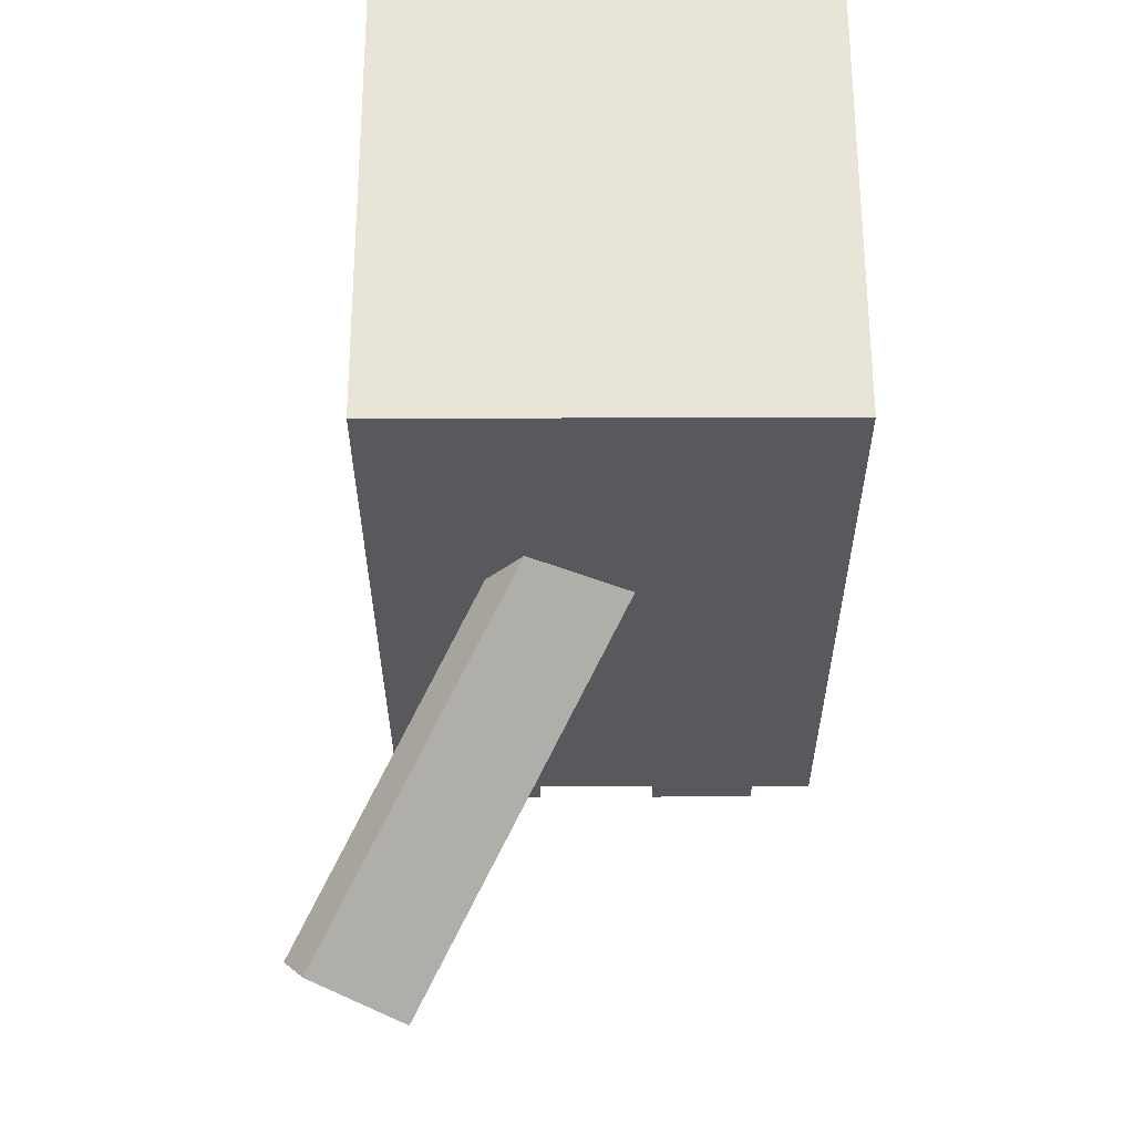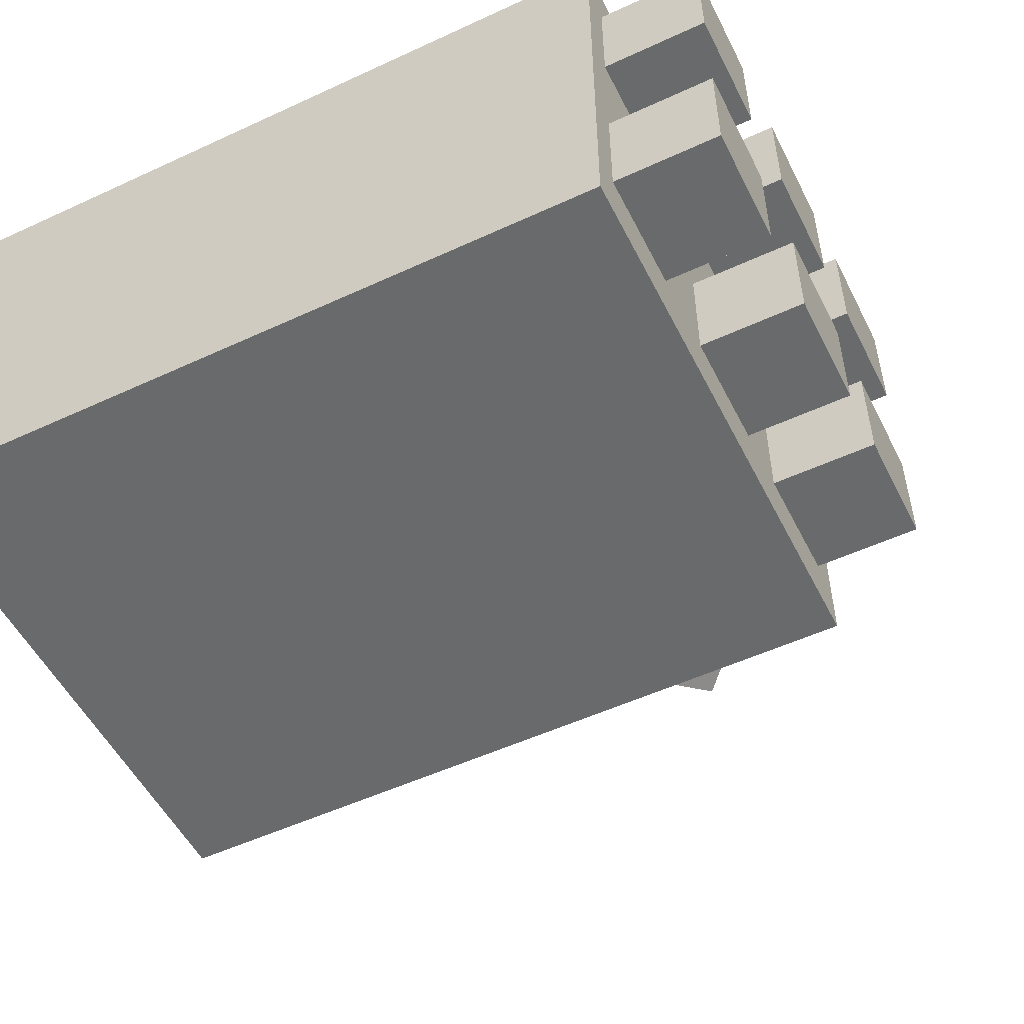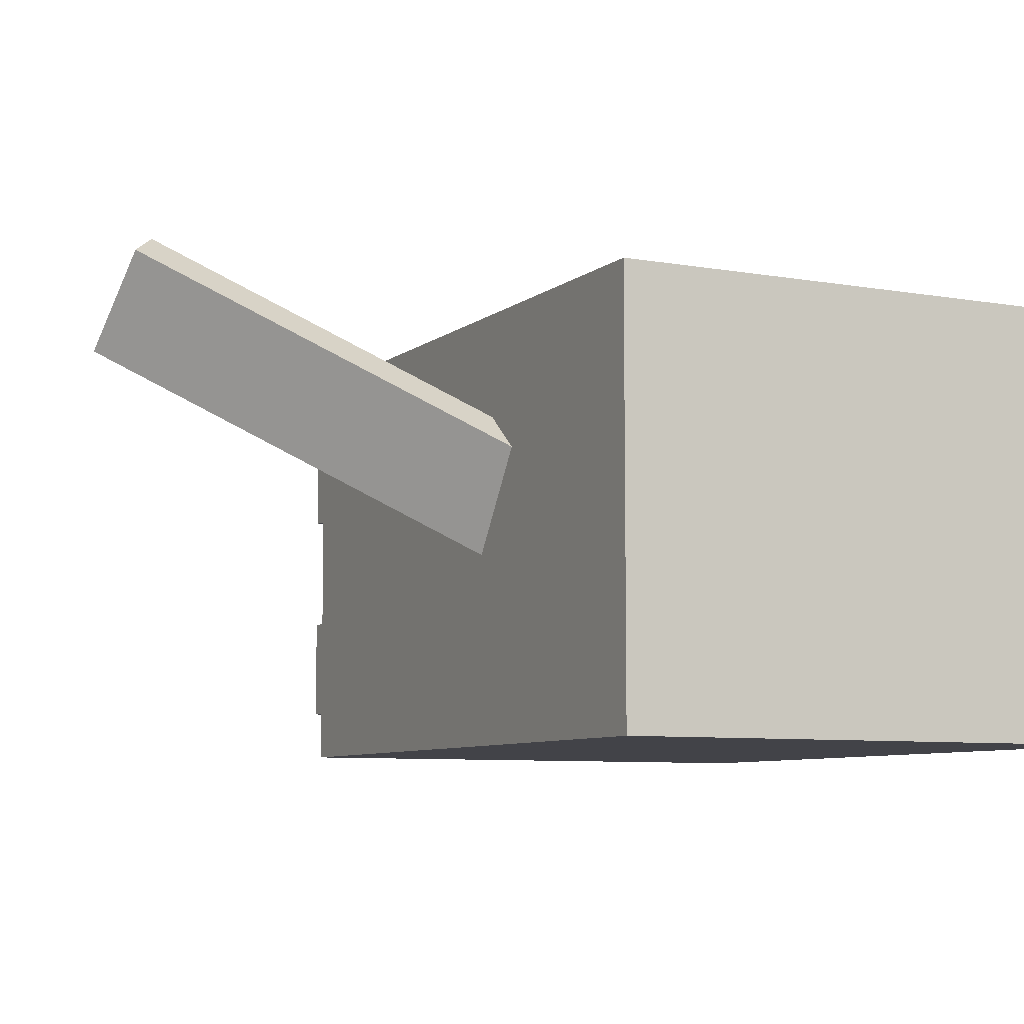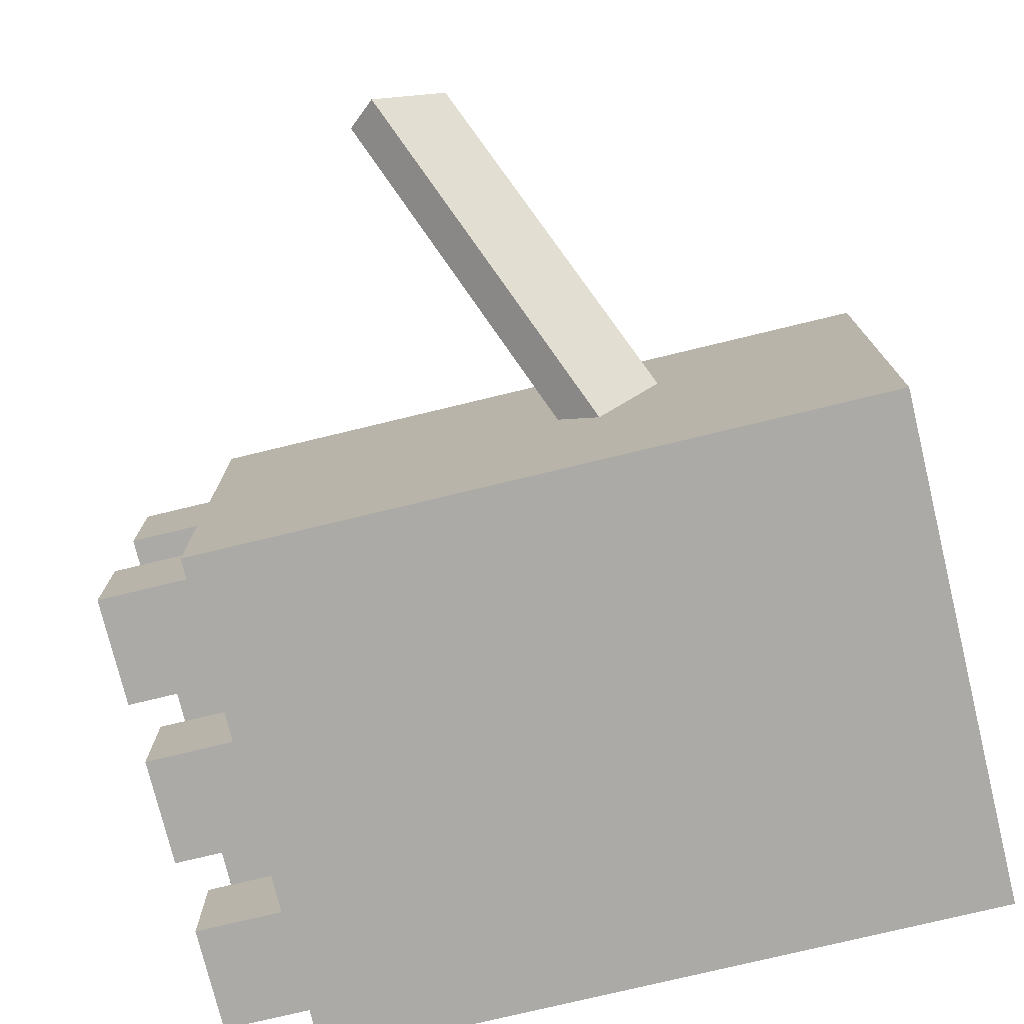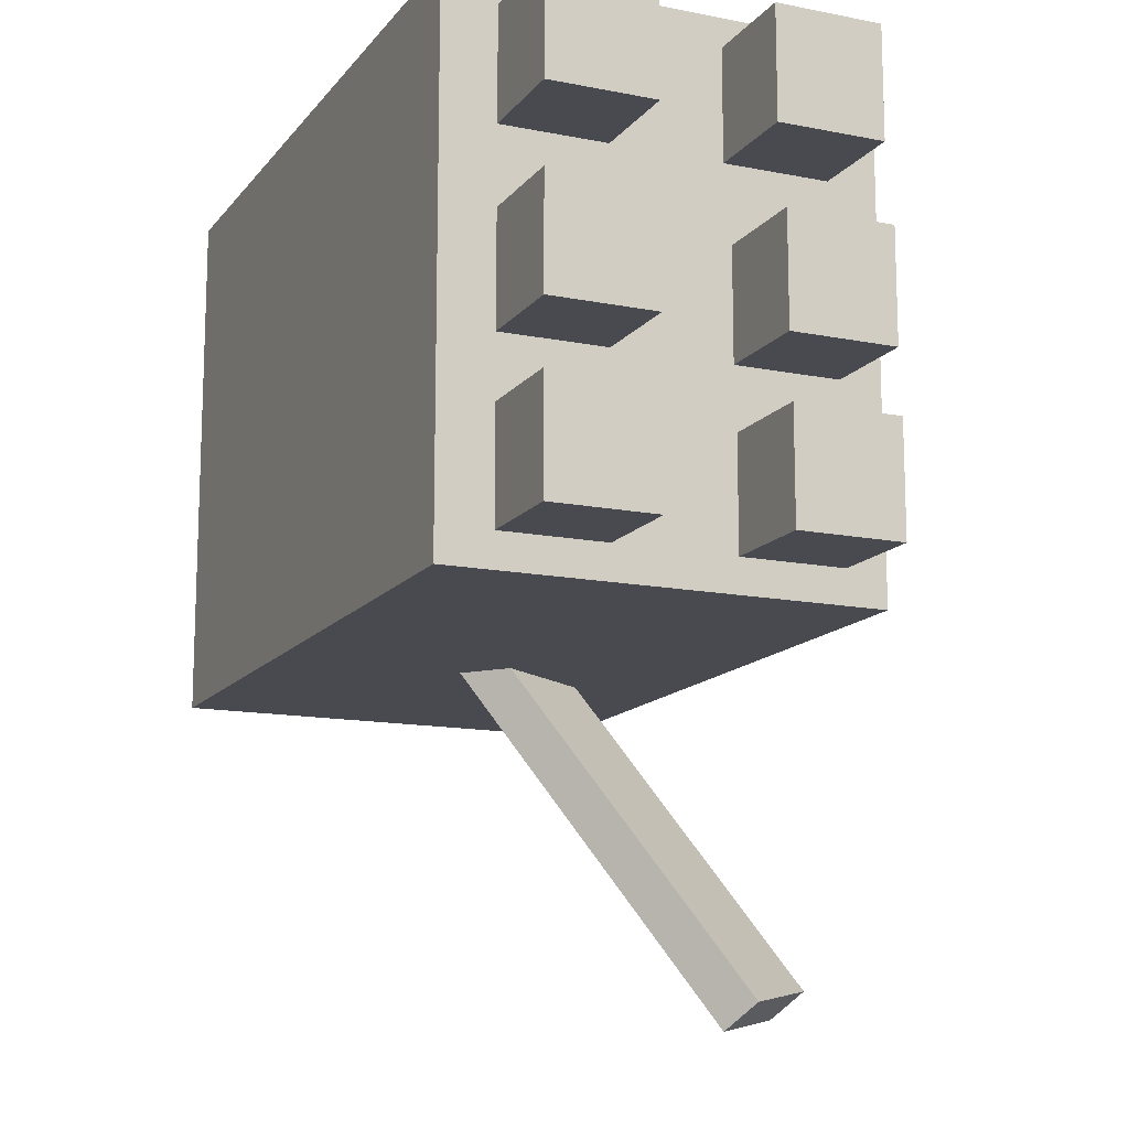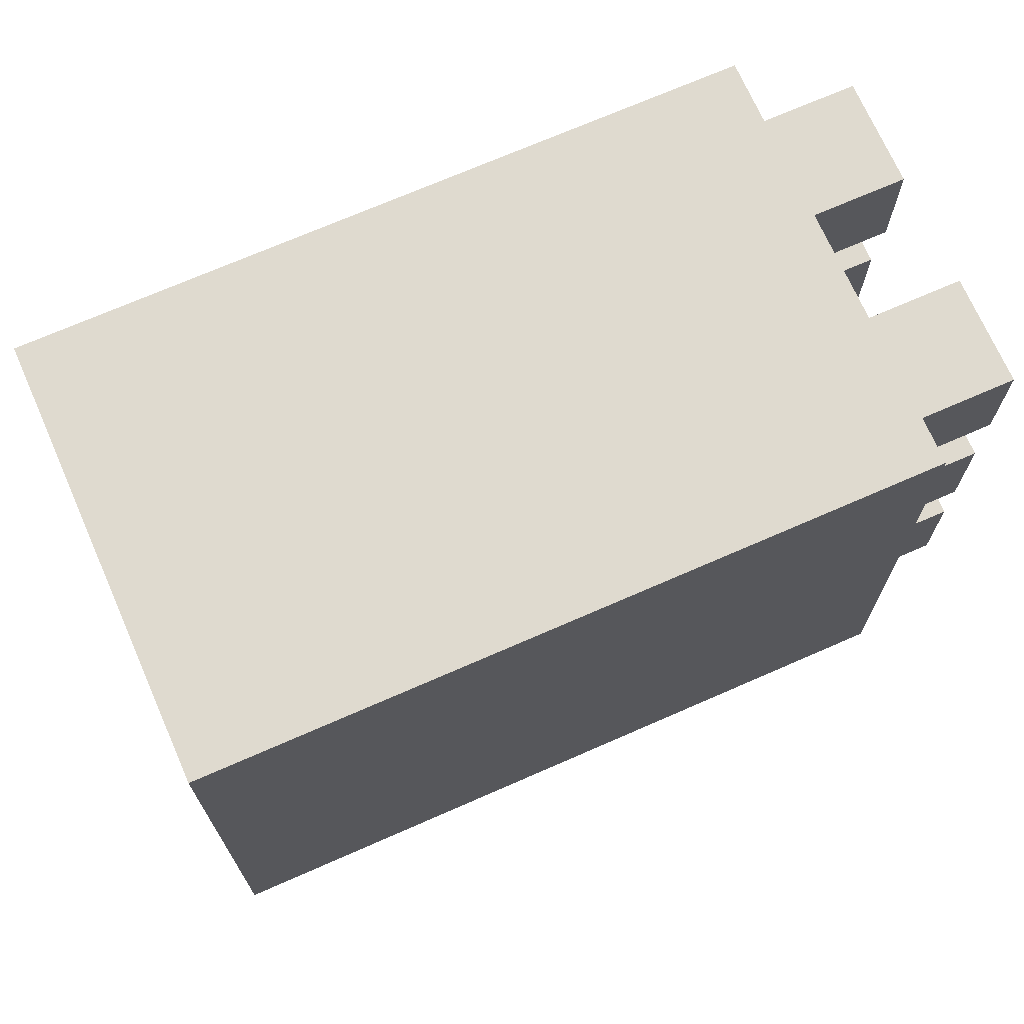
<metadata>
{"format":"obj","ext":"obj","renderer":"f3d","projection":"perspective","resolution":1024,"background":"white","views":[{"elev":-29.6,"azim":90.2,"up":"+Y"},{"elev":-52.9,"azim":-153.6,"up":"+Z"},{"elev":-7.6,"azim":63.3,"up":"+Z"},{"elev":-75.9,"azim":13.6,"up":"+Z"},{"elev":-13.6,"azim":-113.9,"up":"+Y"},{"elev":70.9,"azim":156.3,"up":"+Y"}]}
</metadata>
<code>
o MissileLauncher
v 0.01571 2.695 -0.6468
v 0.1174 2.918 -0.7751
v 0.03326 2.681 -0.6586
v 0.135 2.903 -0.7869
v -0.02662 2.686 -0.6974
v 0.0751 2.908 -0.8257
v -0.009073 2.671 -0.7092
v 0.09265 2.894 -0.8375
v 0.2468 2.871 -0.9314
v 0.2468 2.871 -0.8101
v -0.1538 2.871 -0.9314
v 0.2468 2.972 -0.9314
v 0.2468 3.073 -0.9314
v -0.1538 2.972 -0.9314
v 0.2468 2.972 -0.8101
v 0.2468 2.972 -0.6888
v 0.2468 3.073 -0.8101
v 0.2468 2.871 -0.6888
v -0.1538 2.871 -0.6888
v -0.1538 2.871 -0.8101
v -0.1538 2.972 -0.8101
v -0.1538 2.972 -0.6888
v -0.1538 3.073 -0.8101
v -0.1538 3.073 -0.9314
v -0.1538 3.174 -0.9314
v 0.2468 3.174 -0.9314
v 0.2468 3.174 -0.8101
v 0.2468 3.174 -0.6888
v -0.1538 3.174 -0.8101
v 0.2468 3.073 -0.6888
v -0.1538 3.073 -0.6888
v -0.1538 3.174 -0.6888
v -0.08148 2.988 -0.9009
v -0.08148 2.988 -0.8408
v -0.08148 3.051 -0.9009
v -0.2113 2.988 -0.9009
v -0.2113 2.988 -0.8408
v -0.2113 3.051 -0.9009
v -0.2113 3.051 -0.8408
v -0.08148 3.051 -0.8408
v -0.08148 3.094 -0.7772
v -0.08148 3.094 -0.7171
v -0.08148 3.157 -0.7772
v -0.2113 3.094 -0.7772
v -0.2113 3.094 -0.7171
v -0.2113 3.157 -0.7772
v -0.2113 3.157 -0.7171
v -0.08148 3.157 -0.7171
v -0.08148 3.094 -0.9009
v -0.08148 3.094 -0.8408
v -0.08148 3.157 -0.9009
v -0.2113 3.094 -0.9009
v -0.2113 3.094 -0.8408
v -0.2113 3.157 -0.9009
v -0.2113 3.157 -0.8408
v -0.08148 3.157 -0.8408
v -0.08148 2.988 -0.7732
v -0.08148 2.988 -0.713
v -0.08148 3.051 -0.7732
v -0.2113 2.988 -0.7732
v -0.2113 2.988 -0.713
v -0.2113 3.051 -0.7732
v -0.2113 3.051 -0.713
v -0.08148 3.051 -0.713
v -0.08148 2.89 -0.9009
v -0.08148 2.89 -0.8408
v -0.08148 2.953 -0.9009
v -0.2113 2.89 -0.9009
v -0.2113 2.89 -0.8408
v -0.2113 2.953 -0.9009
v -0.2113 2.953 -0.8408
v -0.08148 2.953 -0.8408
v -0.08148 2.89 -0.7719
v -0.08148 2.89 -0.7118
v -0.08148 2.953 -0.7719
v -0.2113 2.89 -0.7719
v -0.2113 2.89 -0.7118
v -0.2113 2.953 -0.7719
v -0.2113 2.953 -0.7118
v -0.08148 2.953 -0.7118
f 2 1 3
f 4 3 7
f 8 7 5
f 6 5 1
f 7 3 1
f 4 8 6
f 2 3 4
f 4 7 8
f 8 5 6
f 6 1 2
f 7 1 5
f 4 6 2
f 12 9 10
f 10 9 11
f 11 9 12
f 13 12 15
f 14 12 13
f 11 12 14
f 12 10 15
f 15 18 16
f 17 15 16
f 13 15 17
f 15 10 18
f 16 18 19
f 18 20 19
f 18 10 20
f 19 20 21
f 10 11 20
f 20 11 14
f 20 14 21
f 21 14 24
f 19 21 22
f 22 21 23
f 21 24 23
f 24 26 25
f 23 24 25
f 14 13 24
f 24 13 26
f 26 13 17
f 27 25 26
f 26 17 27
f 28 29 27
f 27 30 28
f 27 29 25
f 27 17 30
f 28 30 31
f 17 16 30
f 30 16 22
f 30 22 31
f 31 29 32
f 28 31 32
f 22 23 31
f 31 23 29
f 28 32 29
f 23 25 29
f 16 19 22
f 34 33 36
f 35 33 34
f 36 33 35
f 34 36 37
f 37 36 38
f 36 35 38
f 37 38 39
f 40 39 38
f 40 38 35
f 35 34 40
f 40 34 37
f 40 37 39
f 42 41 44
f 43 41 42
f 44 41 43
f 42 44 45
f 45 44 46
f 44 43 46
f 45 46 47
f 48 47 46
f 48 46 43
f 43 42 48
f 48 42 45
f 48 45 47
f 50 49 52
f 51 49 50
f 52 49 51
f 50 52 53
f 53 52 54
f 52 51 54
f 53 54 55
f 56 55 54
f 56 54 51
f 51 50 56
f 56 50 53
f 56 53 55
f 58 57 60
f 59 57 58
f 60 57 59
f 58 60 61
f 61 60 62
f 60 59 62
f 61 62 63
f 64 63 62
f 64 62 59
f 59 58 64
f 64 58 61
f 64 61 63
f 66 65 68
f 67 65 66
f 68 65 67
f 66 68 69
f 69 68 70
f 68 67 70
f 69 70 71
f 72 71 70
f 72 70 67
f 67 66 72
f 72 66 69
f 72 69 71
f 74 73 76
f 75 73 74
f 76 73 75
f 74 76 77
f 77 76 78
f 76 75 78
f 77 78 79
f 80 79 78
f 80 78 75
f 75 74 80
f 80 74 77
f 80 77 79

</code>
